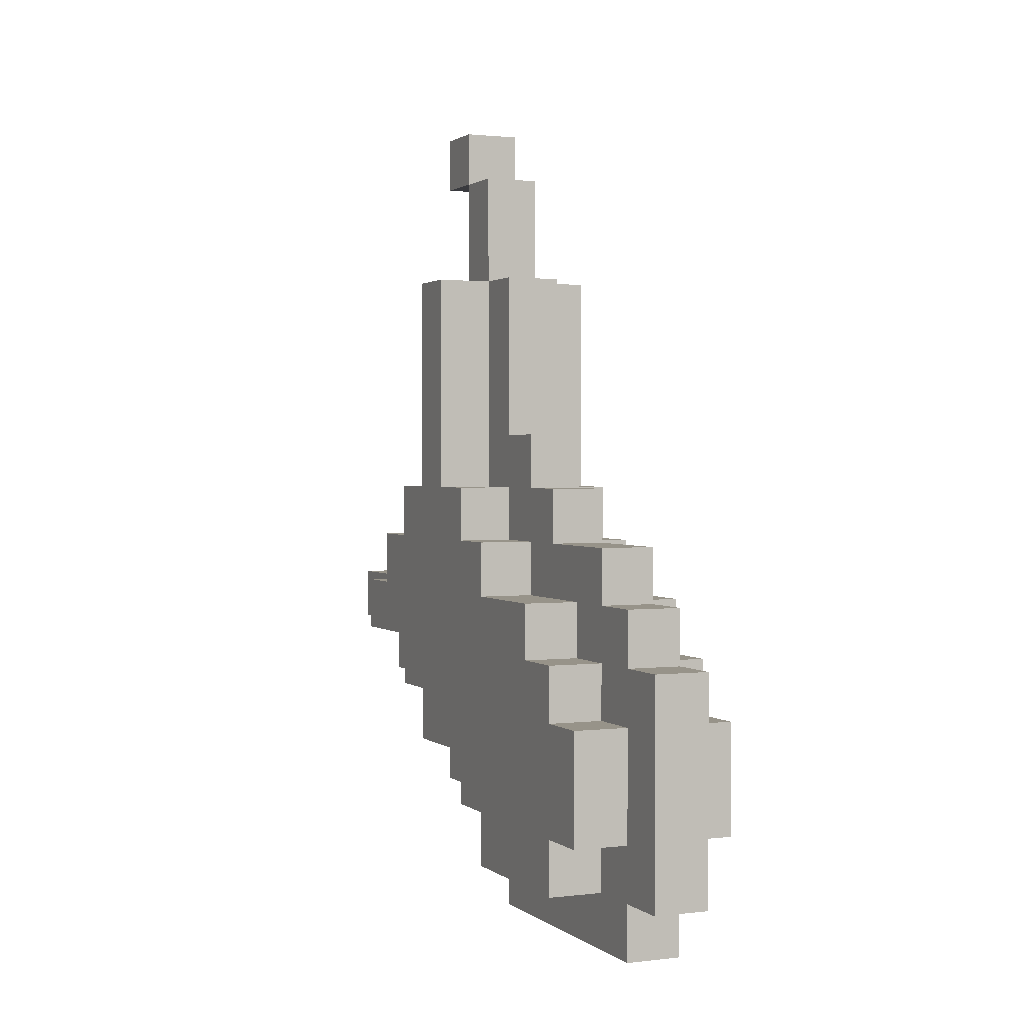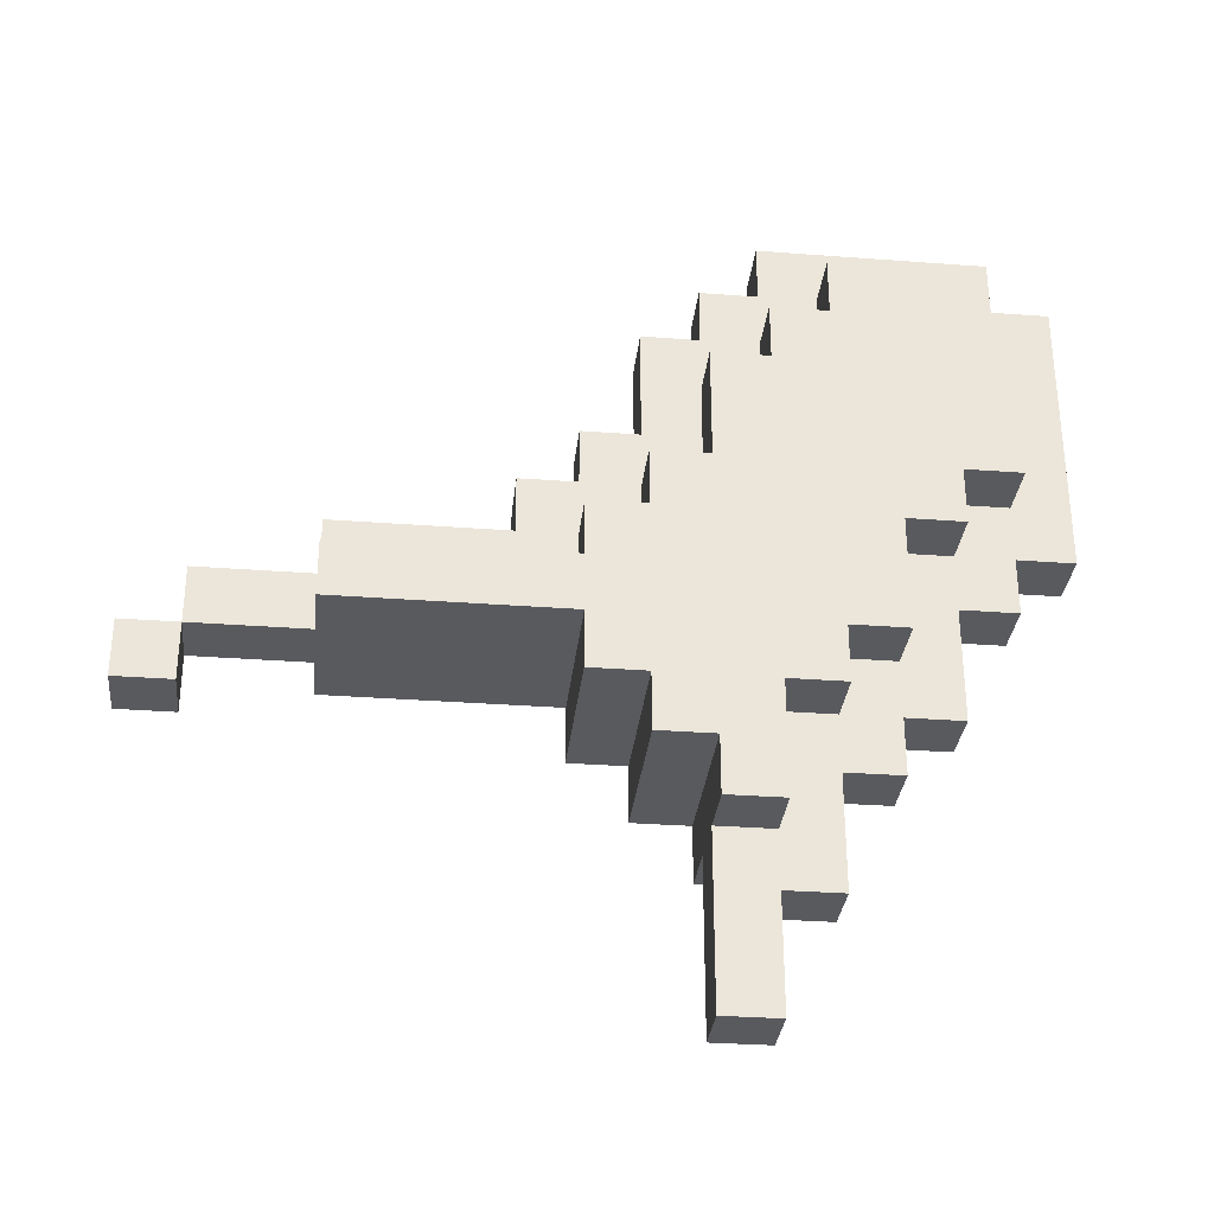
<metadata>
{"format":"obj","ext":"obj","renderer":"f3d","projection":"perspective","resolution":1024,"background":"white","views":[{"elev":1.5,"azim":156.3,"up":"+Z"},{"elev":-31.8,"azim":83.9,"up":"+Y"}]}
</metadata>
<code>
o
v -0.1 -0.5 -0.2
v -0.1 -0.5 -0.3
v -0.1 -0.4 -0.1
v -0.1 -0.4 -0.2
v -0.1 -0.3 5.96e-08
v -0.1 -0.3 -0.1
v -0.1 -0.3 -0.3
v -0.1 -0.3 -0.4
v -0.1 -0.2 0.4
v -0.1 -0.2 5.96e-08
v -0.1 -0.2 -0.4
v -0.1 -0.2 -0.5
v -0.1 -0.1 0.4
v -0.1 -0.1 5.96e-08
v -0.1 0 5.96e-08
v -0.1 0 -0.1
v -0.1 0 -0.5
v -0.1 0 -0.6
v -0.1 0.1 -0.1
v -0.1 0.1 -0.2
v -0.1 0.1 -0.6
v -0.1 0.1 -0.7
v -0.1 0.3 -0.2
v -0.1 0.3 -0.3
v -0.1 0.4 -0.3
v -0.1 0.4 -0.4
v -0.1 0.4 -0.6
v -0.1 0.4 -0.7
v -0.1 0.5 -0.4
v -0.1 0.5 -0.6
v -1.49e-08 -0.8 -0.2
v -1.49e-08 -0.8 -0.3
v -1.49e-08 -0.6 -0.3
v -1.49e-08 -0.6 -0.4
v -1.49e-08 -0.5 -0.2
v -1.49e-08 -0.5 -0.3
v -1.49e-08 -0.4 -0.4
v -1.49e-08 -0.4 -0.5
v -1.49e-08 -0.3 0.7
v -1.49e-08 -0.3 0.6
v -1.49e-08 -0.3 -0.3
v -1.49e-08 -0.3 -0.4
v -1.49e-08 -0.3 -0.5
v -1.49e-08 -0.3 -0.6
v -1.49e-08 -0.2 0.7
v -1.49e-08 -0.2 0.6
v -1.49e-08 -0.2 0.4
v -1.49e-08 -0.2 -0.4
v -1.49e-08 -0.2 -0.5
v -1.49e-08 -0.1 0.6
v -1.49e-08 -0.1 0.4
v -1.49e-08 -0.1 5.96e-08
v -1.49e-08 -0.1 -0.6
v -1.49e-08 -0.1 -0.7
v -1.49e-08 0 0.4
v -1.49e-08 0 0.1
v -1.49e-08 0 5.96e-08
v -1.49e-08 0 -0.1
v -1.49e-08 0 -0.5
v -1.49e-08 0 -0.6
v -1.49e-08 0 -0.7
v -1.49e-08 0 -0.8
v -1.49e-08 0.1 0.1
v -1.49e-08 0.1 5.96e-08
v -1.49e-08 0.1 -0.1
v -1.49e-08 0.1 -0.2
v -1.49e-08 0.1 -0.6
v -1.49e-08 0.1 -0.7
v -1.49e-08 0.2 5.96e-08
v -1.49e-08 0.2 -0.1
v -1.49e-08 0.3 -0.2
v -1.49e-08 0.3 -0.3
v -1.49e-08 0.4 -0.1
v -1.49e-08 0.4 -0.2
v -1.49e-08 0.4 -0.3
v -1.49e-08 0.4 -0.4
v -1.49e-08 0.4 -0.6
v -1.49e-08 0.4 -0.7
v -1.49e-08 0.5 -0.2
v -1.49e-08 0.5 -0.3
v -1.49e-08 0.5 -0.4
v -1.49e-08 0.5 -0.6
v -1.49e-08 0.5 -0.7
v -1.49e-08 0.5 -0.8
v -1.49e-08 0.6 -0.3
v -1.49e-08 0.6 -0.7
v 0.1 -0.8 -0.2
v 0.1 -0.8 -0.3
v 0.1 -0.6 -0.3
v 0.1 -0.6 -0.4
v 0.1 -0.5 -0.2
v 0.1 -0.5 -0.3
v 0.1 -0.4 -0.4
v 0.1 -0.4 -0.5
v 0.1 -0.3 0.7
v 0.1 -0.3 0.6
v 0.1 -0.3 -0.3
v 0.1 -0.3 -0.4
v 0.1 -0.3 -0.5
v 0.1 -0.3 -0.6
v 0.1 -0.2 0.7
v 0.1 -0.2 0.6
v 0.1 -0.2 0.4
v 0.1 -0.2 -0.4
v 0.1 -0.2 -0.5
v 0.1 -0.1 0.6
v 0.1 -0.1 0.4
v 0.1 -0.1 5.96e-08
v 0.1 -0.1 -0.6
v 0.1 -0.1 -0.7
v 0.1 0 0.4
v 0.1 0 0.1
v 0.1 0 5.96e-08
v 0.1 0 -0.1
v 0.1 0 -0.5
v 0.1 0 -0.6
v 0.1 0 -0.7
v 0.1 0 -0.8
v 0.1 0.1 0.1
v 0.1 0.1 5.96e-08
v 0.1 0.1 -0.1
v 0.1 0.1 -0.2
v 0.1 0.1 -0.6
v 0.1 0.1 -0.7
v 0.1 0.2 5.96e-08
v 0.1 0.2 -0.1
v 0.1 0.3 -0.2
v 0.1 0.3 -0.3
v 0.1 0.4 -0.1
v 0.1 0.4 -0.2
v 0.1 0.4 -0.3
v 0.1 0.4 -0.4
v 0.1 0.4 -0.6
v 0.1 0.4 -0.7
v 0.1 0.5 -0.2
v 0.1 0.5 -0.3
v 0.1 0.5 -0.4
v 0.1 0.5 -0.6
v 0.1 0.5 -0.7
v 0.1 0.5 -0.8
v 0.1 0.6 -0.3
v 0.1 0.6 -0.7
v 0.2 -0.5 -0.2
v 0.2 -0.5 -0.3
v 0.2 -0.4 -0.1
v 0.2 -0.4 -0.2
v 0.2 -0.3 5.96e-08
v 0.2 -0.3 -0.1
v 0.2 -0.3 -0.3
v 0.2 -0.3 -0.4
v 0.2 -0.2 0.4
v 0.2 -0.2 5.96e-08
v 0.2 -0.2 -0.4
v 0.2 -0.2 -0.5
v 0.2 -0.1 0.4
v 0.2 -0.1 5.96e-08
v 0.2 0 5.96e-08
v 0.2 0 -0.1
v 0.2 0 -0.5
v 0.2 0 -0.6
v 0.2 0.1 -0.1
v 0.2 0.1 -0.2
v 0.2 0.1 -0.6
v 0.2 0.1 -0.7
v 0.2 0.3 -0.2
v 0.2 0.3 -0.3
v 0.2 0.4 -0.3
v 0.2 0.4 -0.4
v 0.2 0.4 -0.6
v 0.2 0.4 -0.7
v 0.2 0.5 -0.4
v 0.2 0.5 -0.6
v -1.49e-08 -0.3 0.7
v -1.49e-08 -0.2 0.7
v 0.1 -0.3 0.7
v 0.1 -0.2 0.7
v -1.49e-08 -0.2 0.6
v -1.49e-08 -0.1 0.6
v 0.1 -0.2 0.6
v 0.1 -0.1 0.6
v -0.1 -0.2 0.4
v -0.1 -0.1 0.4
v -1.49e-08 -0.2 0.4
v -1.49e-08 -0.1 0.4
v -1.49e-08 0 0.4
v 0.1 -0.2 0.4
v 0.1 -0.1 0.4
v 0.1 0 0.4
v 0.2 -0.2 0.4
v 0.2 -0.1 0.4
v -1.49e-08 0 0.1
v -1.49e-08 0.1 0.1
v 0.1 0 0.1
v 0.1 0.1 0.1
v -0.1 -0.3 5.96e-08
v -0.1 -0.2 5.96e-08
v -0.1 -0.1 5.96e-08
v -0.1 0 5.96e-08
v -1.49e-08 -0.1 5.96e-08
v -1.49e-08 0 5.96e-08
v -1.49e-08 0.1 5.96e-08
v -1.49e-08 0.2 5.96e-08
v 0.1 -0.1 5.96e-08
v 0.1 0 5.96e-08
v 0.1 0.1 5.96e-08
v 0.1 0.2 5.96e-08
v 0.2 -0.3 5.96e-08
v 0.2 -0.2 5.96e-08
v 0.2 -0.1 5.96e-08
v 0.2 0 5.96e-08
v -0.1 -0.4 -0.1
v -0.1 -0.3 -0.1
v -0.1 0 -0.1
v -0.1 0.1 -0.1
v -1.49e-08 0 -0.1
v -1.49e-08 0.1 -0.1
v -1.49e-08 0.2 -0.1
v -1.49e-08 0.4 -0.1
v 0.1 0 -0.1
v 0.1 0.1 -0.1
v 0.1 0.2 -0.1
v 0.1 0.4 -0.1
v 0.2 -0.4 -0.1
v 0.2 -0.3 -0.1
v 0.2 0 -0.1
v 0.2 0.1 -0.1
v -0.1 -0.5 -0.2
v -0.1 -0.4 -0.2
v -0.1 0.1 -0.2
v -0.1 0.3 -0.2
v -1.49e-08 -0.8 -0.2
v -1.49e-08 -0.5 -0.2
v -1.49e-08 0.1 -0.2
v -1.49e-08 0.3 -0.2
v -1.49e-08 0.4 -0.2
v -1.49e-08 0.5 -0.2
v 0.1 -0.8 -0.2
v 0.1 -0.5 -0.2
v 0.1 0.1 -0.2
v 0.1 0.3 -0.2
v 0.1 0.4 -0.2
v 0.1 0.5 -0.2
v 0.2 -0.5 -0.2
v 0.2 -0.4 -0.2
v 0.2 0.1 -0.2
v 0.2 0.3 -0.2
v -0.1 0.3 -0.3
v -0.1 0.4 -0.3
v -1.49e-08 0.3 -0.3
v -1.49e-08 0.4 -0.3
v -1.49e-08 0.5 -0.3
v -1.49e-08 0.6 -0.3
v 0.1 0.3 -0.3
v 0.1 0.4 -0.3
v 0.1 0.5 -0.3
v 0.1 0.6 -0.3
v 0.2 0.3 -0.3
v 0.2 0.4 -0.3
v -0.1 0.4 -0.4
v -0.1 0.5 -0.4
v -1.49e-08 0.4 -0.4
v -1.49e-08 0.5 -0.4
v 0.1 0.4 -0.4
v 0.1 0.5 -0.4
v 0.2 0.4 -0.4
v 0.2 0.5 -0.4
v -1.49e-08 -0.3 0.6
v -1.49e-08 -0.2 0.6
v 0.1 -0.3 0.6
v 0.1 -0.2 0.6
v -0.1 -0.5 -0.3
v -0.1 -0.3 -0.3
v -1.49e-08 -0.8 -0.3
v -1.49e-08 -0.6 -0.3
v -1.49e-08 -0.5 -0.3
v -1.49e-08 -0.3 -0.3
v 0.1 -0.8 -0.3
v 0.1 -0.6 -0.3
v 0.1 -0.5 -0.3
v 0.1 -0.3 -0.3
v 0.2 -0.5 -0.3
v 0.2 -0.3 -0.3
v -0.1 -0.3 -0.4
v -0.1 -0.2 -0.4
v -1.49e-08 -0.6 -0.4
v -1.49e-08 -0.4 -0.4
v -1.49e-08 -0.3 -0.4
v -1.49e-08 -0.2 -0.4
v 0.1 -0.6 -0.4
v 0.1 -0.4 -0.4
v 0.1 -0.3 -0.4
v 0.1 -0.2 -0.4
v 0.2 -0.3 -0.4
v 0.2 -0.2 -0.4
v -0.1 -0.2 -0.5
v -0.1 0 -0.5
v -1.49e-08 -0.4 -0.5
v -1.49e-08 -0.3 -0.5
v -1.49e-08 -0.2 -0.5
v -1.49e-08 0 -0.5
v 0.1 -0.4 -0.5
v 0.1 -0.3 -0.5
v 0.1 -0.2 -0.5
v 0.1 0 -0.5
v 0.2 -0.2 -0.5
v 0.2 0 -0.5
v -0.1 0 -0.6
v -0.1 0.1 -0.6
v -0.1 0.4 -0.6
v -0.1 0.5 -0.6
v -1.49e-08 -0.3 -0.6
v -1.49e-08 -0.1 -0.6
v -1.49e-08 0 -0.6
v -1.49e-08 0.1 -0.6
v -1.49e-08 0.4 -0.6
v -1.49e-08 0.5 -0.6
v 0.1 -0.3 -0.6
v 0.1 -0.1 -0.6
v 0.1 0 -0.6
v 0.1 0.1 -0.6
v 0.1 0.4 -0.6
v 0.1 0.5 -0.6
v 0.2 0 -0.6
v 0.2 0.1 -0.6
v 0.2 0.4 -0.6
v 0.2 0.5 -0.6
v -0.1 0.1 -0.7
v -0.1 0.4 -0.7
v -1.49e-08 -0.1 -0.7
v -1.49e-08 0 -0.7
v -1.49e-08 0.1 -0.7
v -1.49e-08 0.4 -0.7
v -1.49e-08 0.5 -0.7
v -1.49e-08 0.6 -0.7
v 0.1 -0.1 -0.7
v 0.1 0 -0.7
v 0.1 0.1 -0.7
v 0.1 0.4 -0.7
v 0.1 0.5 -0.7
v 0.1 0.6 -0.7
v 0.2 0.1 -0.7
v 0.2 0.4 -0.7
v -1.49e-08 0 -0.8
v -1.49e-08 0.5 -0.8
v 0.1 0 -0.8
v 0.1 0.5 -0.8
v -1.49e-08 -0.8 -0.2
v 0.1 -0.8 -0.2
v -1.49e-08 -0.8 -0.3
v 0.1 -0.8 -0.3
v -1.49e-08 -0.6 -0.3
v 0.1 -0.6 -0.3
v -1.49e-08 -0.6 -0.4
v 0.1 -0.6 -0.4
v -0.1 -0.5 -0.2
v -1.49e-08 -0.5 -0.2
v 0.1 -0.5 -0.2
v 0.2 -0.5 -0.2
v -0.1 -0.5 -0.3
v -1.49e-08 -0.5 -0.3
v 0.1 -0.5 -0.3
v 0.2 -0.5 -0.3
v -0.1 -0.4 -0.1
v 0.2 -0.4 -0.1
v -0.1 -0.4 -0.2
v 0.2 -0.4 -0.2
v -1.49e-08 -0.4 -0.4
v 0.1 -0.4 -0.4
v -1.49e-08 -0.4 -0.5
v 0.1 -0.4 -0.5
v -1.49e-08 -0.3 0.7
v 0.1 -0.3 0.7
v -1.49e-08 -0.3 0.6
v 0.1 -0.3 0.6
v -0.1 -0.3 5.96e-08
v 0.2 -0.3 5.96e-08
v -0.1 -0.3 -0.1
v 0.2 -0.3 -0.1
v -0.1 -0.3 -0.3
v -1.49e-08 -0.3 -0.3
v 0.1 -0.3 -0.3
v 0.2 -0.3 -0.3
v -0.1 -0.3 -0.4
v -1.49e-08 -0.3 -0.4
v 0.1 -0.3 -0.4
v 0.2 -0.3 -0.4
v -1.49e-08 -0.3 -0.5
v 0.1 -0.3 -0.5
v -1.49e-08 -0.3 -0.6
v 0.1 -0.3 -0.6
v -1.49e-08 -0.2 0.6
v 0.1 -0.2 0.6
v -0.1 -0.2 0.4
v -1.49e-08 -0.2 0.4
v 0.1 -0.2 0.4
v 0.2 -0.2 0.4
v -0.1 -0.2 5.96e-08
v 0.2 -0.2 5.96e-08
v -0.1 -0.2 -0.4
v -1.49e-08 -0.2 -0.4
v 0.1 -0.2 -0.4
v 0.2 -0.2 -0.4
v -0.1 -0.2 -0.5
v -1.49e-08 -0.2 -0.5
v 0.1 -0.2 -0.5
v 0.2 -0.2 -0.5
v -1.49e-08 -0.1 -0.6
v 0.1 -0.1 -0.6
v -1.49e-08 -0.1 -0.7
v 0.1 -0.1 -0.7
v -0.1 0 -0.5
v -1.49e-08 0 -0.5
v 0.1 0 -0.5
v 0.2 0 -0.5
v -0.1 0 -0.6
v -1.49e-08 0 -0.6
v 0.1 0 -0.6
v 0.2 0 -0.6
v -1.49e-08 0 -0.7
v 0.1 0 -0.7
v -1.49e-08 0 -0.8
v 0.1 0 -0.8
v -0.1 0.1 -0.6
v -1.49e-08 0.1 -0.6
v 0.1 0.1 -0.6
v 0.2 0.1 -0.6
v -0.1 0.1 -0.7
v -1.49e-08 0.1 -0.7
v 0.1 0.1 -0.7
v 0.2 0.1 -0.7
v -1.49e-08 -0.2 0.7
v 0.1 -0.2 0.7
v -1.49e-08 -0.2 0.6
v 0.1 -0.2 0.6
v -1.49e-08 -0.1 0.6
v 0.1 -0.1 0.6
v -0.1 -0.1 0.4
v -1.49e-08 -0.1 0.4
v 0.1 -0.1 0.4
v 0.2 -0.1 0.4
v -0.1 -0.1 5.96e-08
v -1.49e-08 -0.1 5.96e-08
v 0.1 -0.1 5.96e-08
v 0.2 -0.1 5.96e-08
v -1.49e-08 0 0.4
v 0.1 0 0.4
v -1.49e-08 0 0.1
v 0.1 0 0.1
v -0.1 0 5.96e-08
v -1.49e-08 0 5.96e-08
v 0.1 0 5.96e-08
v 0.2 0 5.96e-08
v -0.1 0 -0.1
v -1.49e-08 0 -0.1
v 0.1 0 -0.1
v 0.2 0 -0.1
v -1.49e-08 0.1 0.1
v 0.1 0.1 0.1
v -1.49e-08 0.1 5.96e-08
v 0.1 0.1 5.96e-08
v -0.1 0.1 -0.1
v -1.49e-08 0.1 -0.1
v 0.1 0.1 -0.1
v 0.2 0.1 -0.1
v -0.1 0.1 -0.2
v -1.49e-08 0.1 -0.2
v 0.1 0.1 -0.2
v 0.2 0.1 -0.2
v -1.49e-08 0.2 5.96e-08
v 0.1 0.2 5.96e-08
v -1.49e-08 0.2 -0.1
v 0.1 0.2 -0.1
v -0.1 0.3 -0.2
v -1.49e-08 0.3 -0.2
v 0.1 0.3 -0.2
v 0.2 0.3 -0.2
v -0.1 0.3 -0.3
v -1.49e-08 0.3 -0.3
v 0.1 0.3 -0.3
v 0.2 0.3 -0.3
v -1.49e-08 0.4 -0.1
v 0.1 0.4 -0.1
v -1.49e-08 0.4 -0.2
v 0.1 0.4 -0.2
v -0.1 0.4 -0.3
v -1.49e-08 0.4 -0.3
v 0.1 0.4 -0.3
v 0.2 0.4 -0.3
v -0.1 0.4 -0.4
v -1.49e-08 0.4 -0.4
v 0.1 0.4 -0.4
v 0.2 0.4 -0.4
v -0.1 0.4 -0.6
v -1.49e-08 0.4 -0.6
v 0.1 0.4 -0.6
v 0.2 0.4 -0.6
v -0.1 0.4 -0.7
v -1.49e-08 0.4 -0.7
v 0.1 0.4 -0.7
v 0.2 0.4 -0.7
v -1.49e-08 0.5 -0.2
v 0.1 0.5 -0.2
v -1.49e-08 0.5 -0.3
v 0.1 0.5 -0.3
v -0.1 0.5 -0.4
v -1.49e-08 0.5 -0.4
v 0.1 0.5 -0.4
v 0.2 0.5 -0.4
v -0.1 0.5 -0.6
v -1.49e-08 0.5 -0.6
v 0.1 0.5 -0.6
v 0.2 0.5 -0.6
v -1.49e-08 0.5 -0.7
v 0.1 0.5 -0.7
v -1.49e-08 0.5 -0.8
v 0.1 0.5 -0.8
v -1.49e-08 0.6 -0.3
v 0.1 0.6 -0.3
v -1.49e-08 0.6 -0.7
v 0.1 0.6 -0.7
f 4 2 1
f 6 4 3
f 7 2 4
f 7 4 6
f 10 6 5
f 10 8 7
f 10 7 6
f 11 8 10
f 13 10 9
f 13 12 11
f 13 11 10
f 14 12 13
f 15 12 14
f 16 12 15
f 17 12 16
f 19 18 17
f 19 17 16
f 20 18 19
f 21 18 20
f 23 22 21
f 23 21 20
f 24 22 23
f 25 22 24
f 26 22 25
f 27 22 26
f 28 22 27
f 29 27 26
f 30 27 29
f 33 32 31
f 35 33 31
f 35 34 33
f 36 34 35
f 37 34 36
f 41 37 36
f 41 38 37
f 42 38 41
f 43 38 42
f 45 40 39
f 46 40 45
f 48 44 43
f 48 43 42
f 49 44 48
f 50 47 46
f 51 47 50
f 53 44 49
f 55 52 51
f 56 52 55
f 57 52 56
f 59 54 53
f 59 53 49
f 60 54 59
f 61 54 60
f 63 58 57
f 63 57 56
f 64 58 63
f 65 58 64
f 67 62 61
f 67 61 60
f 68 62 67
f 69 66 65
f 69 65 64
f 70 66 69
f 71 66 70
f 73 71 70
f 73 72 71
f 74 72 73
f 75 72 74
f 78 62 68
f 79 76 75
f 79 75 74
f 80 76 79
f 81 76 80
f 82 78 77
f 83 62 78
f 83 78 82
f 84 62 83
f 85 81 80
f 85 82 81
f 85 83 82
f 86 83 85
f 87 88 89
f 87 89 91
f 89 90 91
f 91 90 92
f 92 90 93
f 92 93 97
f 93 94 97
f 97 94 98
f 98 94 99
f 95 96 101
f 101 96 102
f 99 100 104
f 98 99 104
f 104 100 105
f 102 103 106
f 106 103 107
f 105 100 109
f 107 108 111
f 111 108 112
f 112 108 113
f 109 110 115
f 105 109 115
f 115 110 116
f 116 110 117
f 113 114 119
f 112 113 119
f 119 114 120
f 120 114 121
f 117 118 123
f 116 117 123
f 123 118 124
f 121 122 125
f 120 121 125
f 125 122 126
f 126 122 127
f 126 127 129
f 127 128 129
f 129 128 130
f 130 128 131
f 124 118 134
f 131 132 135
f 130 131 135
f 135 132 136
f 136 132 137
f 133 134 138
f 134 118 139
f 138 134 139
f 139 118 140
f 136 137 141
f 137 138 141
f 138 139 141
f 141 139 142
f 143 144 146
f 145 146 148
f 146 144 149
f 148 146 149
f 147 148 152
f 149 150 152
f 148 149 152
f 152 150 153
f 151 152 155
f 153 154 155
f 152 153 155
f 155 154 156
f 156 154 157
f 157 154 158
f 158 154 159
f 159 160 161
f 158 159 161
f 161 160 162
f 162 160 163
f 163 164 165
f 162 163 165
f 165 164 166
f 166 164 167
f 167 164 168
f 168 164 169
f 169 164 170
f 168 169 171
f 171 169 172
f 175 174 173
f 176 174 175
f 179 178 177
f 180 178 179
f 183 182 181
f 184 182 183
f 187 185 184
f 188 185 187
f 189 187 186
f 190 187 189
f 193 192 191
f 194 192 193
f 199 198 197
f 200 198 199
f 205 202 201
f 206 202 205
f 207 196 195
f 208 196 207
f 209 204 203
f 210 204 209
f 215 214 213
f 216 214 215
f 221 218 217
f 222 218 221
f 223 212 211
f 224 212 223
f 225 220 219
f 226 220 225
f 232 228 227
f 233 230 229
f 234 230 233
f 237 232 231
f 238 228 232
f 238 232 237
f 241 236 235
f 242 236 241
f 243 228 238
f 244 228 243
f 245 240 239
f 246 240 245
f 249 248 247
f 250 248 249
f 255 252 251
f 256 252 255
f 257 254 253
f 258 254 257
f 261 260 259
f 262 260 261
f 265 264 263
f 266 264 265
f 267 268 269
f 269 268 270
f 271 272 275
f 275 272 276
f 273 274 277
f 277 274 278
f 279 280 281
f 281 280 282
f 283 284 287
f 287 284 288
f 285 286 289
f 289 286 290
f 291 292 293
f 293 292 294
f 295 296 299
f 299 296 300
f 297 298 301
f 301 298 302
f 303 304 305
f 305 304 306
f 307 308 313
f 313 308 314
f 309 310 315
f 315 310 316
f 311 312 317
f 317 312 318
f 319 320 323
f 323 320 324
f 321 322 325
f 325 322 326
f 327 328 331
f 331 328 332
f 329 330 335
f 335 330 336
f 333 334 339
f 339 334 340
f 337 338 341
f 341 338 342
f 343 344 345
f 345 344 346
f 349 348 347
f 350 348 349
f 353 352 351
f 354 352 353
f 359 356 355
f 360 356 359
f 361 358 357
f 362 358 361
f 365 364 363
f 366 364 365
f 369 368 367
f 370 368 369
f 373 372 371
f 374 372 373
f 377 376 375
f 378 376 377
f 383 380 379
f 384 380 383
f 385 382 381
f 386 382 385
f 389 388 387
f 390 388 389
f 394 392 391
f 395 392 394
f 397 394 393
f 397 396 395
f 397 395 394
f 398 396 397
f 403 400 399
f 404 400 403
f 405 402 401
f 406 402 405
f 409 408 407
f 410 408 409
f 415 412 411
f 416 412 415
f 417 414 413
f 418 414 417
f 421 420 419
f 422 420 421
f 427 424 423
f 428 424 427
f 429 426 425
f 430 426 429
f 431 432 433
f 433 432 434
f 435 436 438
f 438 436 439
f 437 438 441
f 441 438 442
f 439 440 443
f 443 440 444
f 445 446 447
f 447 446 448
f 449 450 453
f 453 450 454
f 451 452 455
f 455 452 456
f 457 458 459
f 459 458 460
f 461 462 465
f 465 462 466
f 463 464 467
f 467 464 468
f 469 470 471
f 471 470 472
f 473 474 477
f 477 474 478
f 475 476 479
f 479 476 480
f 481 482 483
f 483 482 484
f 485 486 489
f 489 486 490
f 487 488 491
f 491 488 492
f 493 494 497
f 497 494 498
f 495 496 499
f 499 496 500
f 501 502 503
f 503 502 504
f 505 506 509
f 509 506 510
f 507 508 511
f 511 508 512
f 513 514 515
f 515 514 516
f 517 518 519
f 519 518 520

</code>
